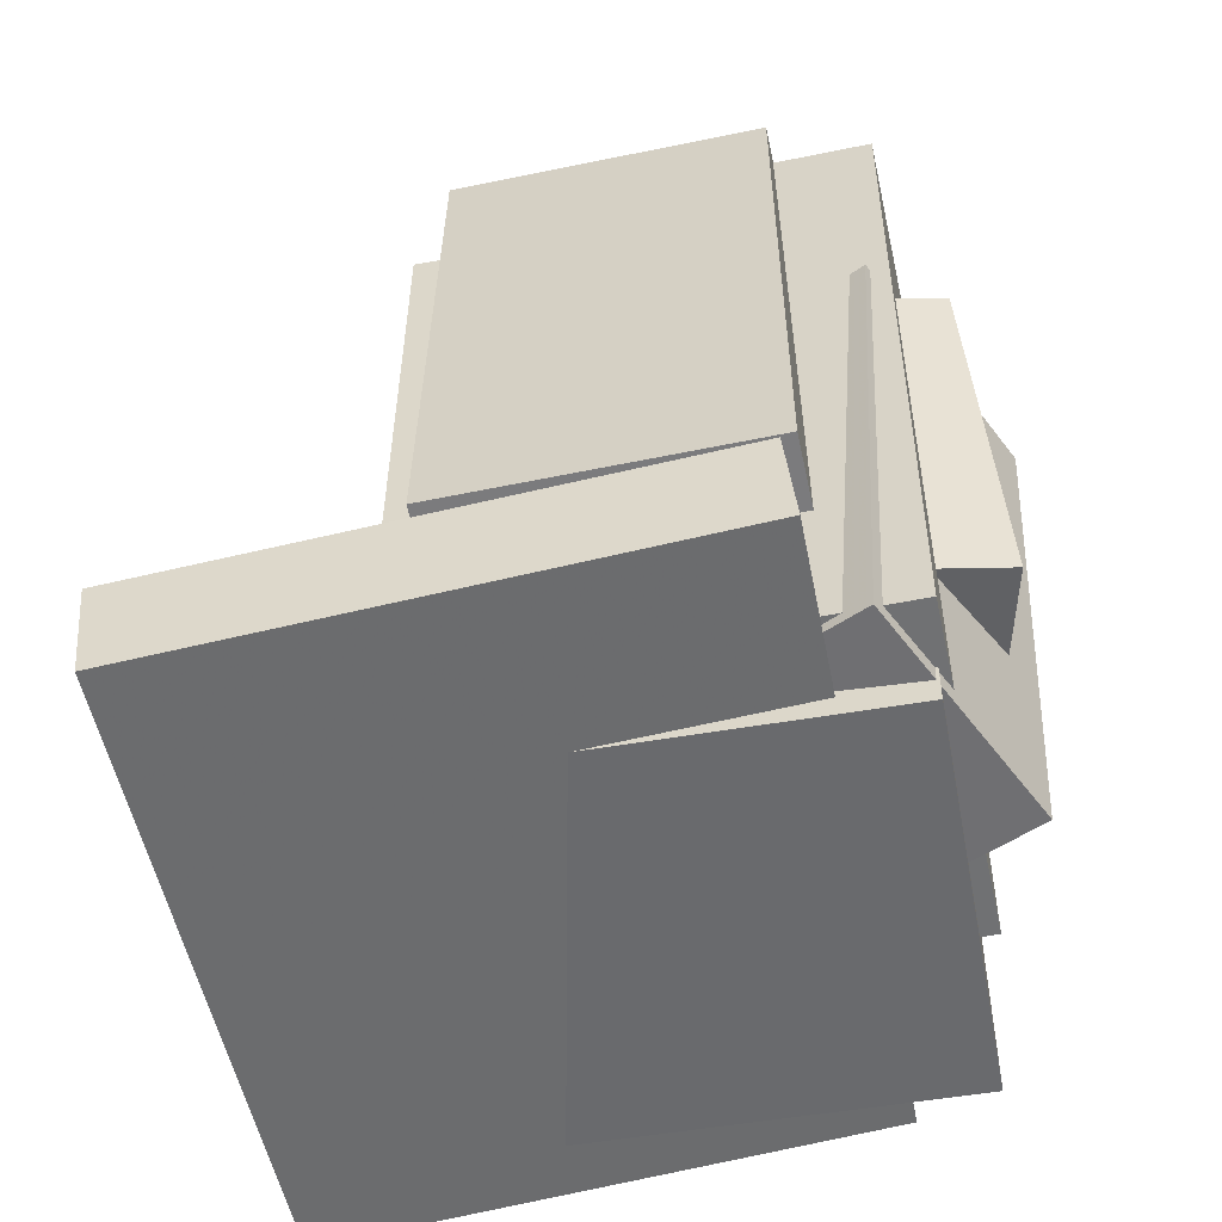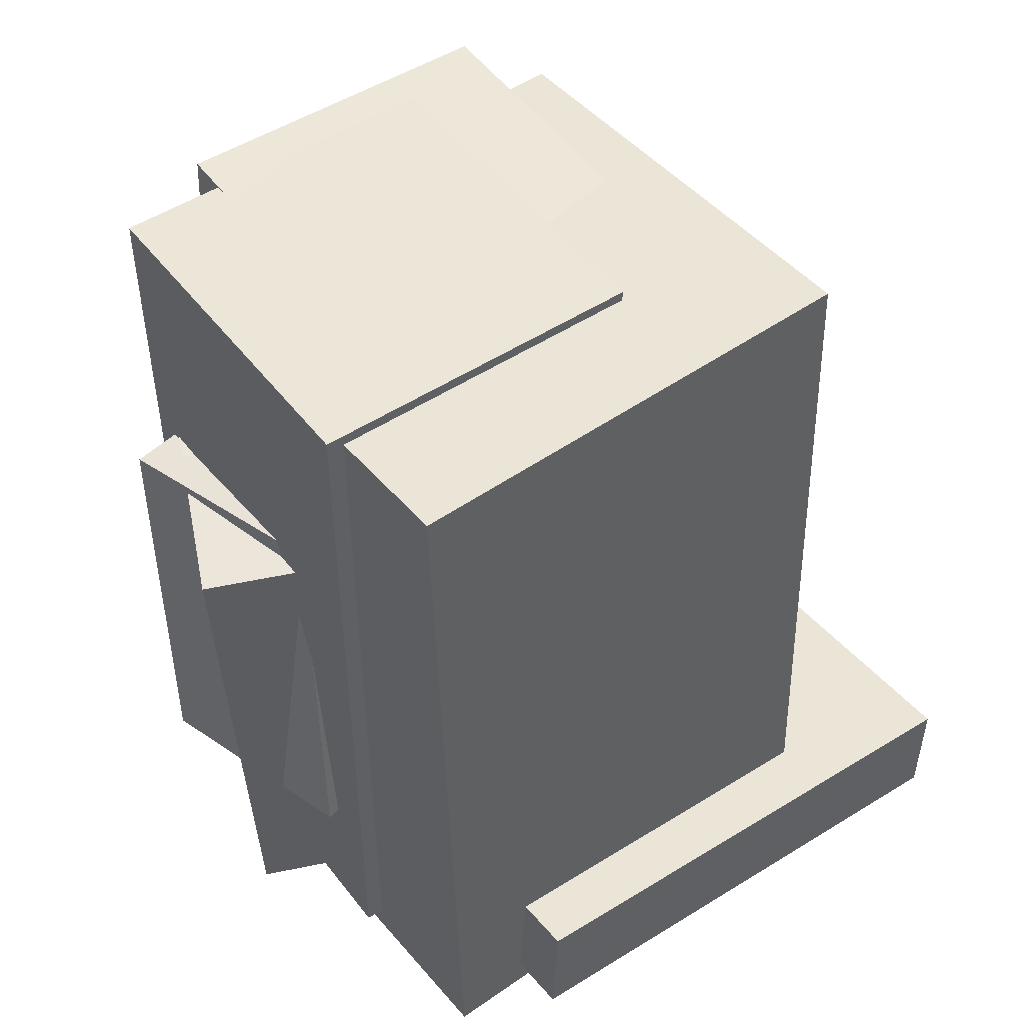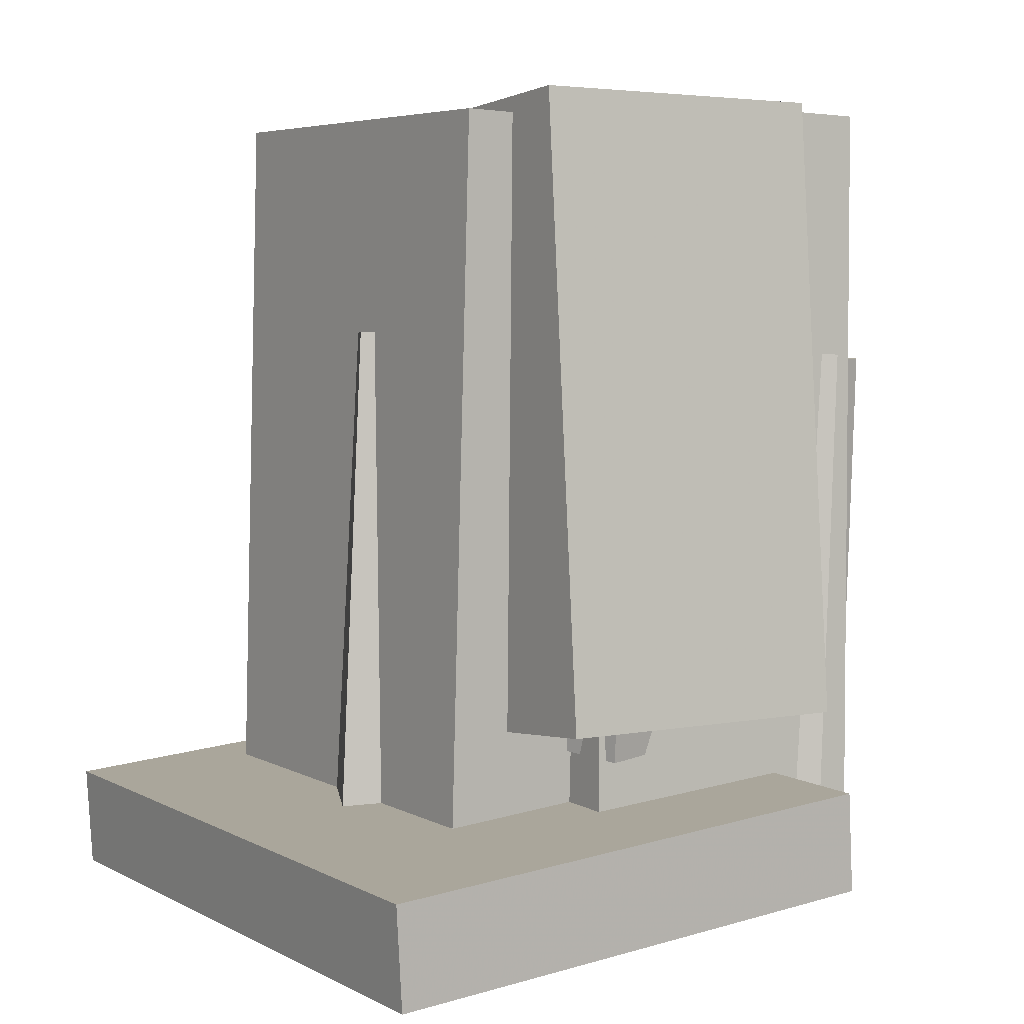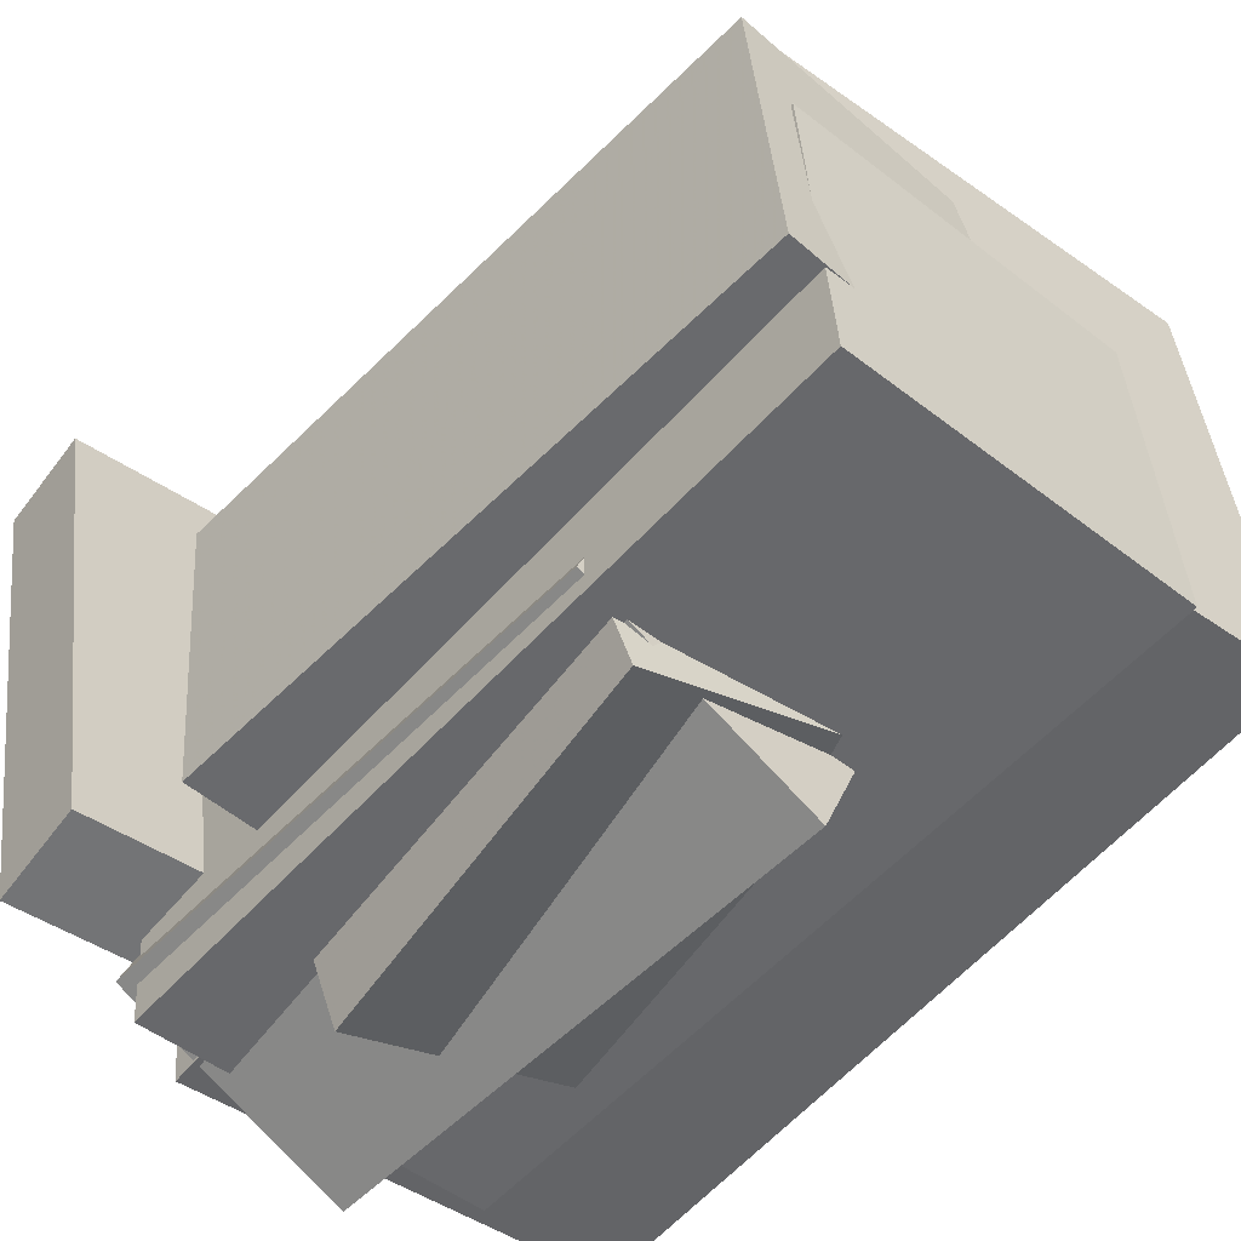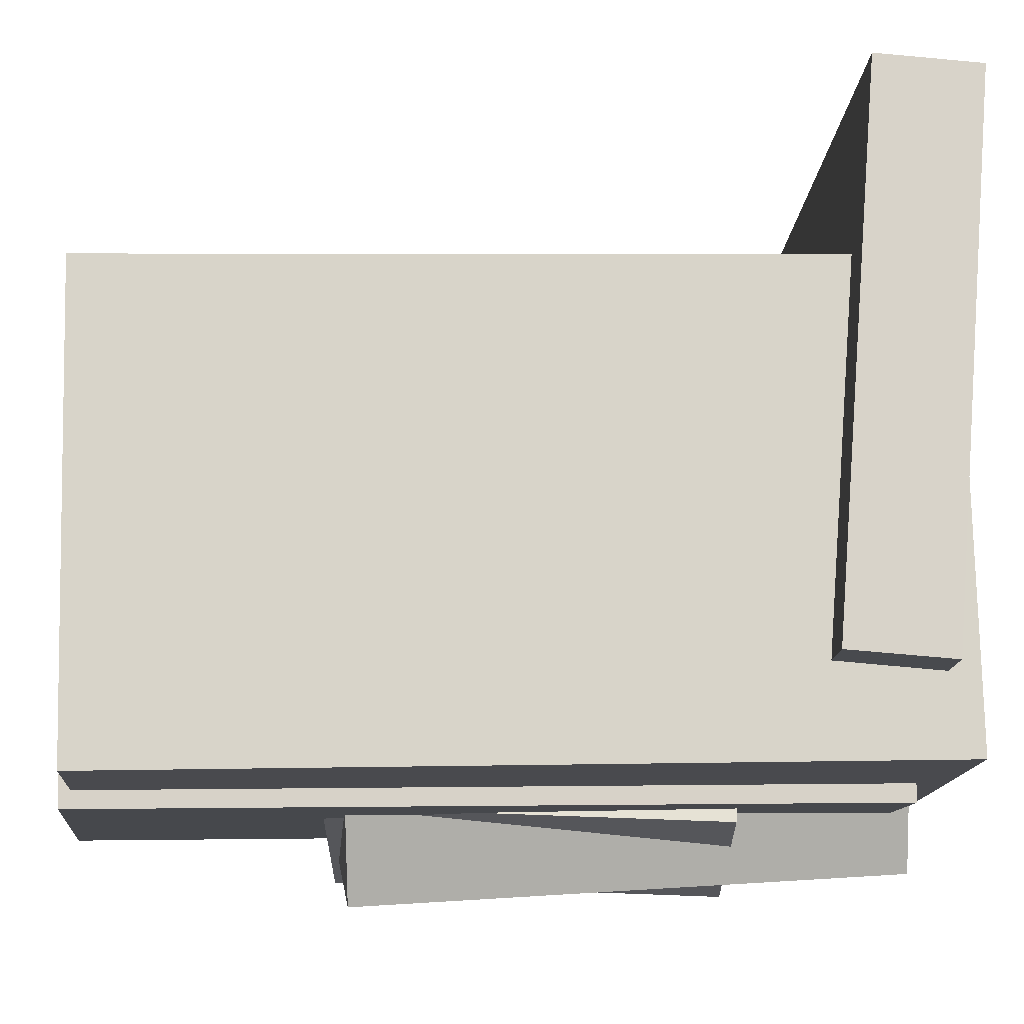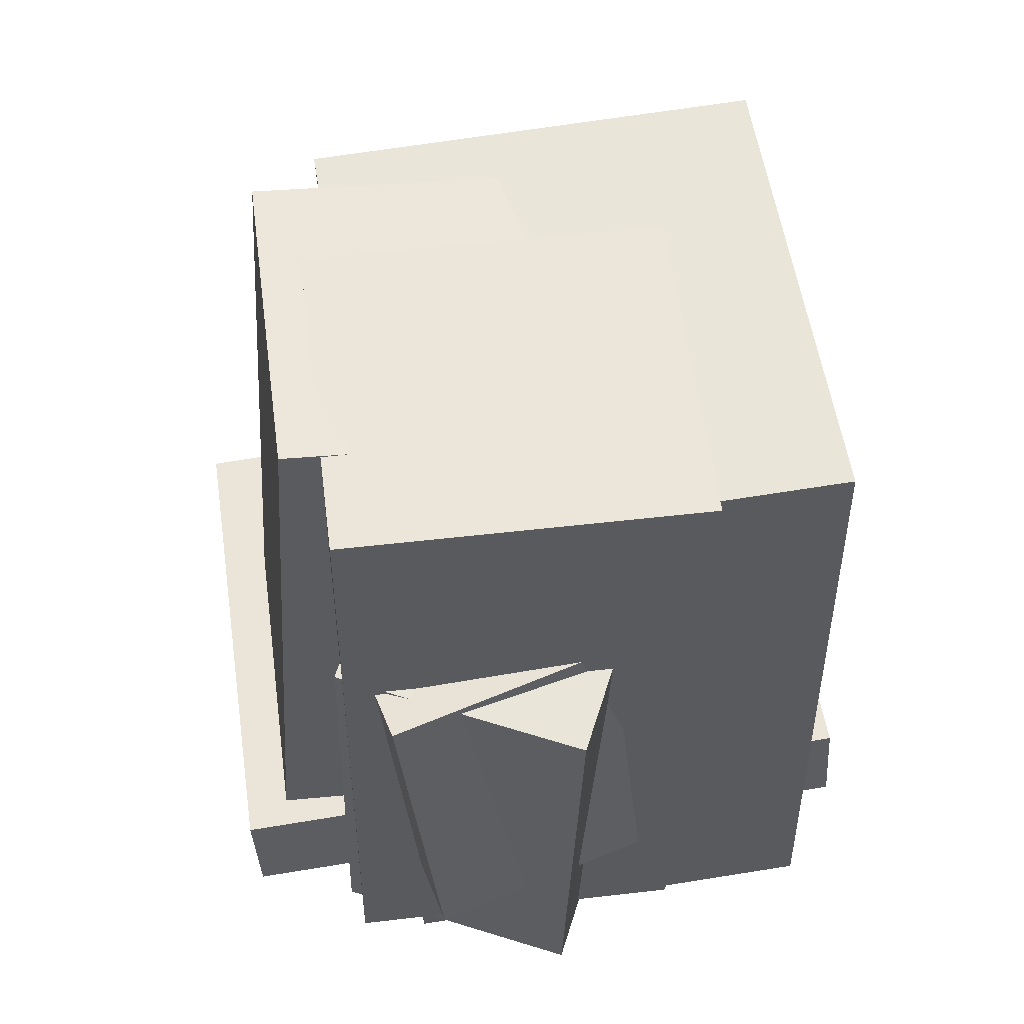
<metadata>
{"format":"obj","ext":"obj","renderer":"f3d","projection":"perspective","resolution":1024,"background":"white","views":[{"elev":-54.8,"azim":107.1,"up":"+Y"},{"elev":48.3,"azim":-121.3,"up":"+Y"},{"elev":3.2,"azim":61.6,"up":"+Y"},{"elev":-55.6,"azim":139.7,"up":"+Z"},{"elev":-7.1,"azim":-95.4,"up":"+Z"},{"elev":55.9,"azim":177.3,"up":"+Y"}]}
</metadata>
<code>
v -0.1602 -0.4455 -0.3754
v -0.1301 -0.4417 0.005102
v -0.1701 0.4713 -0.3839
v -0.14 0.4752 -0.003403
v 0.2418 -0.4415 -0.4073
v 0.2719 -0.4376 -0.02675
v 0.2318 0.4754 -0.4158
v 0.2619 0.4793 -0.03525
f 1.0 7.0 5.0
f 1.0 3.0 7.0
f 1.0 4.0 3.0
f 1.0 2.0 4.0
f 3.0 8.0 7.0
f 3.0 4.0 8.0
f 5.0 7.0 8.0
f 5.0 8.0 6.0
f 1.0 5.0 6.0
f 1.0 6.0 2.0
f 2.0 6.0 8.0
f 2.0 8.0 4.0
v -0.336 -0.4754 -0.3344
v -0.2757 -0.4691 0.2033
v -0.3128 0.4626 -0.348
v -0.2524 0.4689 0.1897
v 0.1647 -0.4886 -0.3905
v 0.2251 -0.4823 0.1472
v 0.188 0.4494 -0.4041
v 0.2484 0.4557 0.1336
f 9.0 15.0 13.0
f 9.0 11.0 15.0
f 9.0 12.0 11.0
f 9.0 10.0 12.0
f 11.0 16.0 15.0
f 11.0 12.0 16.0
f 13.0 15.0 16.0
f 13.0 16.0 14.0
f 9.0 13.0 14.0
f 9.0 14.0 10.0
f 10.0 14.0 16.0
f 10.0 16.0 12.0
v -0.1142 -0.2559 -0.3962
v 0.0334 -0.2871 0.04268
v -0.06731 0.1945 -0.38
v 0.08025 0.1633 0.05895
v 0.1352 -0.2787 -0.4817
v 0.2827 -0.3099 -0.04276
v 0.182 0.1716 -0.4654
v 0.3296 0.1404 -0.02649
f 17.0 23.0 21.0
f 17.0 19.0 23.0
f 17.0 20.0 19.0
f 17.0 18.0 20.0
f 19.0 24.0 23.0
f 19.0 20.0 24.0
f 21.0 23.0 24.0
f 21.0 24.0 22.0
f 17.0 21.0 22.0
f 17.0 22.0 18.0
f 18.0 22.0 24.0
f 18.0 24.0 20.0
v -0.2277 -0.2979 -0.2664
v -0.1958 -0.3006 0.1053
v -0.2763 0.4439 -0.2569
v -0.2444 0.4413 0.1148
v 0.3331 -0.2605 -0.3143
v 0.3649 -0.2632 0.05746
v 0.2844 0.4813 -0.3048
v 0.3163 0.4786 0.06696
f 25.0 31.0 29.0
f 25.0 27.0 31.0
f 25.0 28.0 27.0
f 25.0 26.0 28.0
f 27.0 32.0 31.0
f 27.0 28.0 32.0
f 29.0 31.0 32.0
f 29.0 32.0 30.0
f 25.0 29.0 30.0
f 25.0 30.0 26.0
f 26.0 30.0 32.0
f 26.0 32.0 28.0
v -0.3926 -0.4362 -0.2367
v -0.3284 -0.4922 0.3979
v -0.3858 -0.3157 -0.2267
v -0.3217 -0.3717 0.4079
v 0.3809 -0.4727 -0.3181
v 0.445 -0.5287 0.3165
v 0.3876 -0.3523 -0.3081
v 0.4518 -0.4083 0.3264
f 33.0 39.0 37.0
f 33.0 35.0 39.0
f 33.0 36.0 35.0
f 33.0 34.0 36.0
f 35.0 40.0 39.0
f 35.0 36.0 40.0
f 37.0 39.0 40.0
f 37.0 40.0 38.0
f 33.0 37.0 38.0
f 33.0 38.0 34.0
f 34.0 38.0 40.0
f 34.0 40.0 36.0
v -0.0167 -0.468 -0.4534
v -0.2215 -0.4408 0.1111
v -0.03141 0.1637 -0.4891
v -0.2362 0.1909 0.07533
v 0.2601 -0.4559 -0.3536
v 0.05533 -0.4287 0.2109
v 0.2454 0.1758 -0.3893
v 0.04062 0.203 0.1752
f 41.0 47.0 45.0
f 41.0 43.0 47.0
f 41.0 44.0 43.0
f 41.0 42.0 44.0
f 43.0 48.0 47.0
f 43.0 44.0 48.0
f 45.0 47.0 48.0
f 45.0 48.0 46.0
f 41.0 45.0 46.0
f 41.0 46.0 42.0
f 42.0 46.0 48.0
f 42.0 48.0 44.0

</code>
